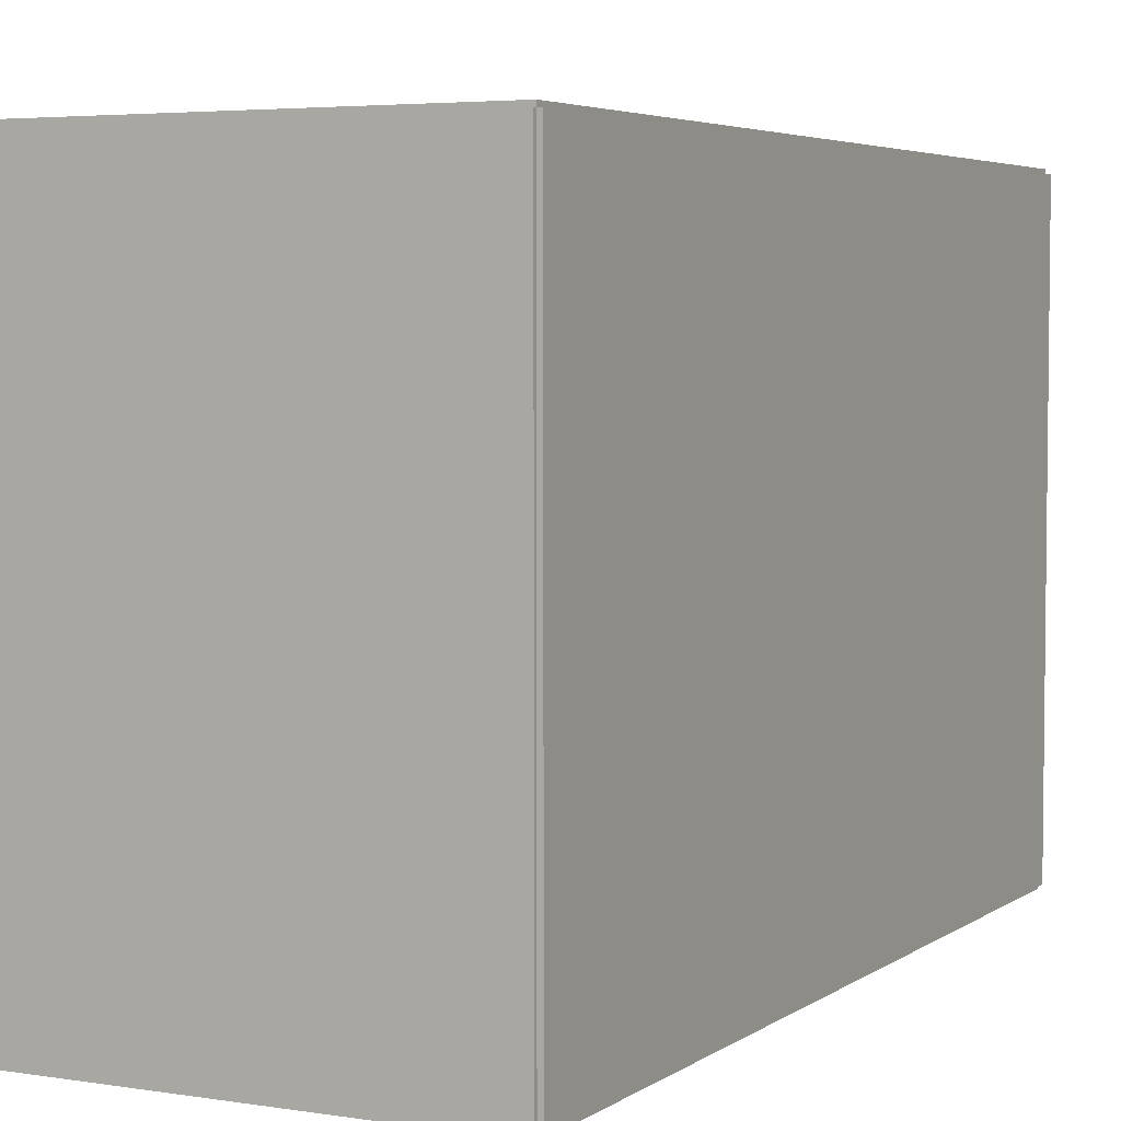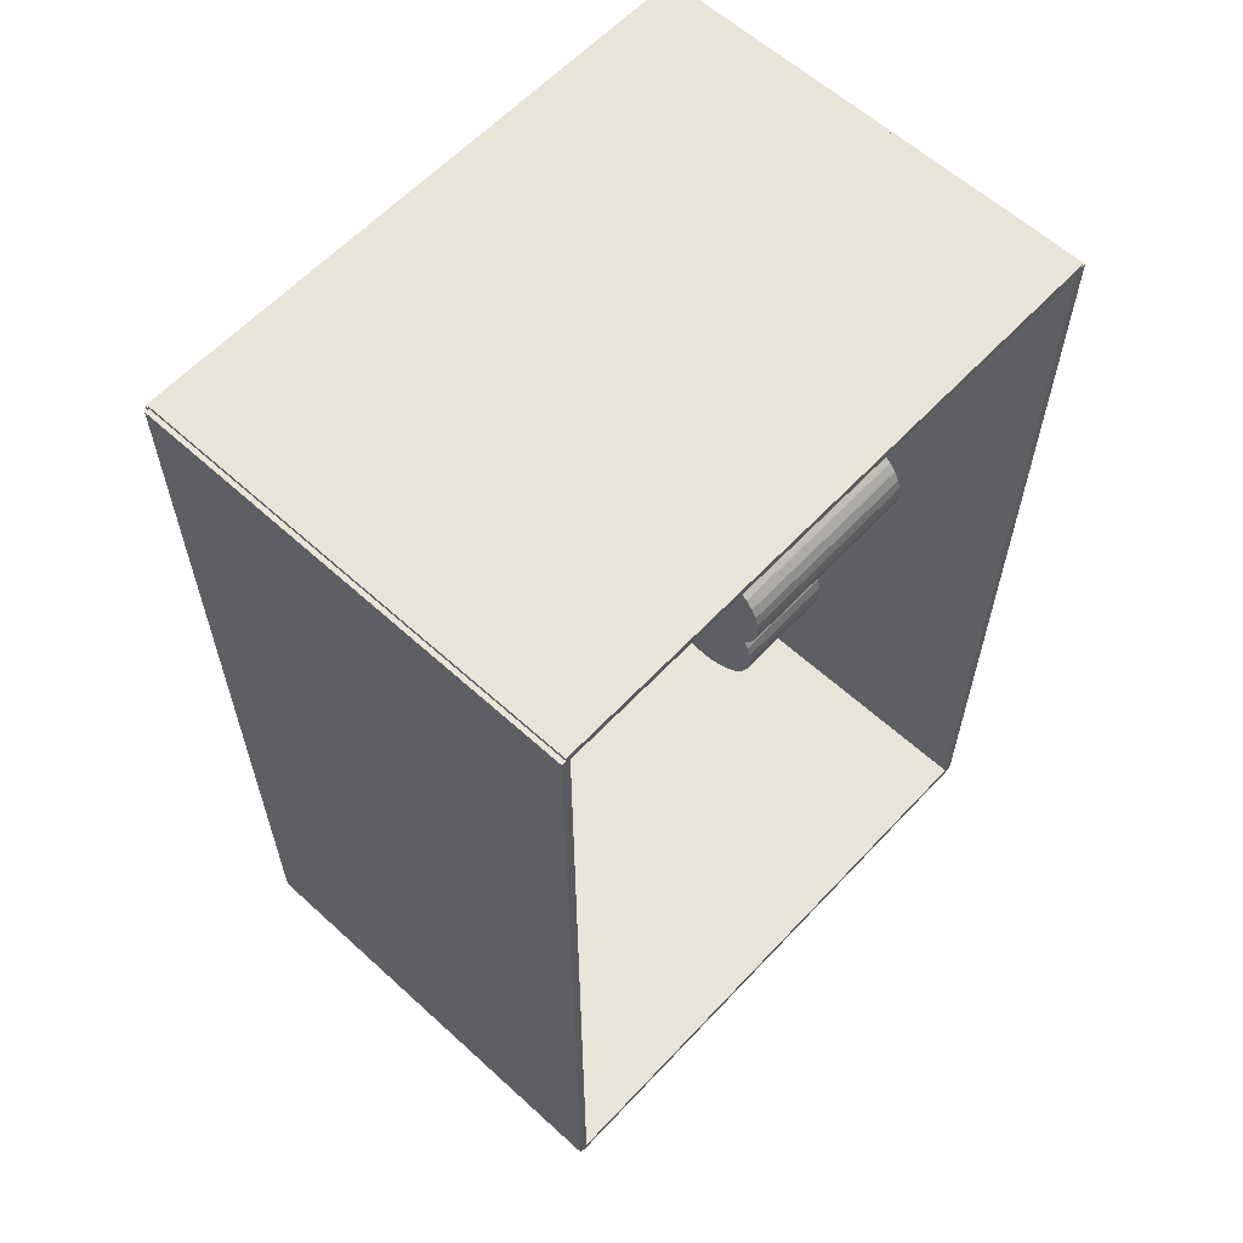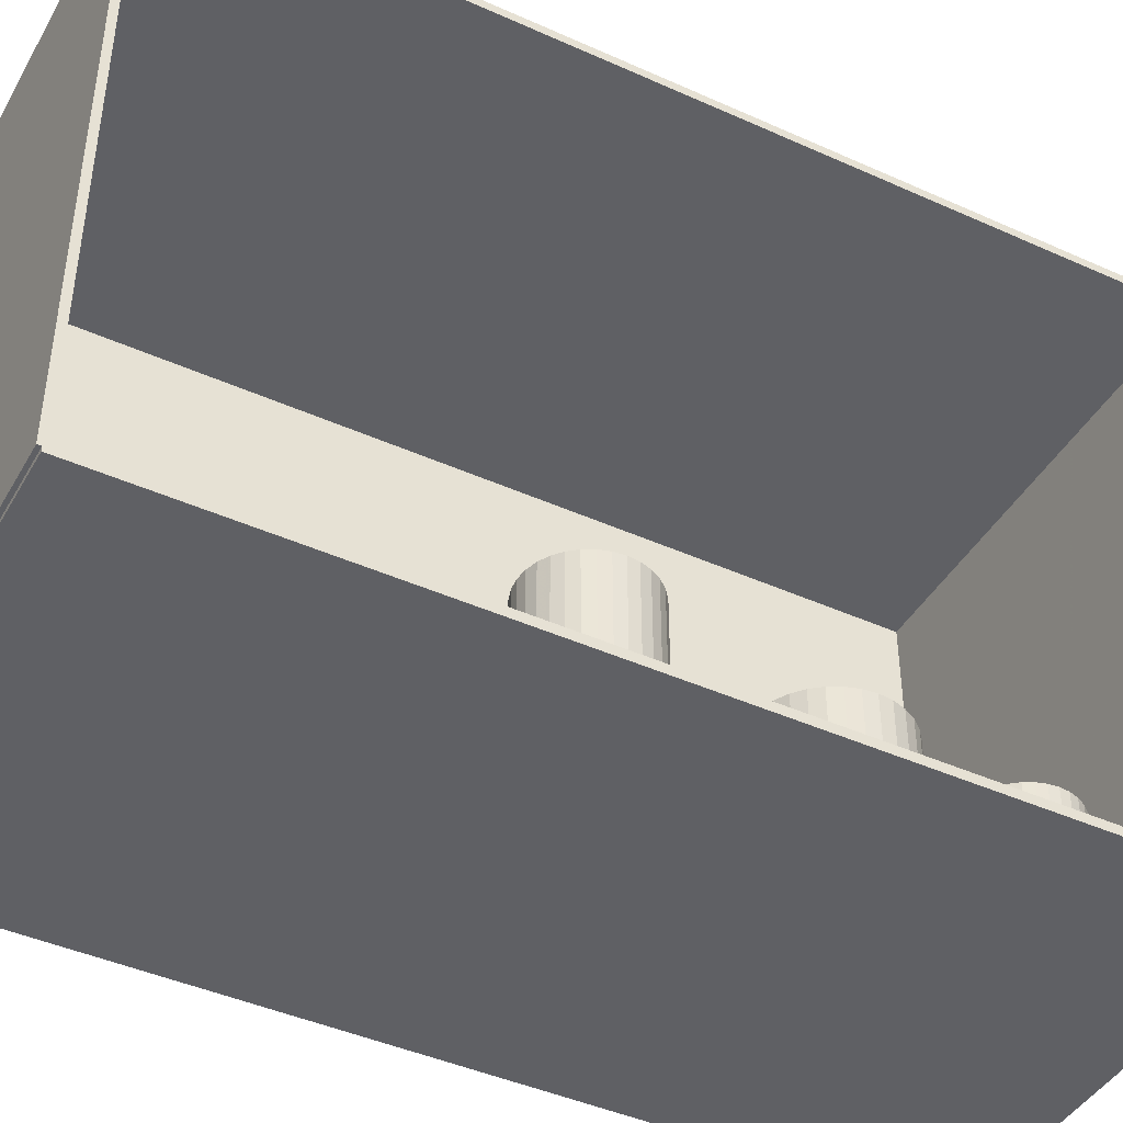
<metadata>
{"format":"obj","ext":"obj","renderer":"f3d","projection":"perspective","resolution":1024,"background":"white","views":[{"elev":4.4,"azim":-152.9,"up":"+Z"},{"elev":60.7,"azim":42.9,"up":"+Y"},{"elev":-43.4,"azim":62.0,"up":"+Z"}]}
</metadata>
<code>
v -0.1043 -0.216 -0.00208
v -0.1043 -0.216 0.00208
v -0.1043 0.216 -0.00208
v -0.1043 0.216 0.00208
v 0.1043 -0.216 -0.00208
v 0.1043 -0.216 0.00208
v 0.1043 0.216 -0.00208
v 0.1043 0.216 0.00208
v -0.1022 -0.216 0
v -0.1064 -0.216 0
v -0.1022 0.216 0
v -0.1064 0.216 0
v -0.1022 -0.216 0.2812
v -0.1064 -0.216 0.2812
v -0.1022 0.216 0.2812
v -0.1064 0.216 0.2812
v -0.1043 0.2143 0.2812
v -0.1043 0.2177 0.2812
v -0.1043 0.2143 0
v -0.1043 0.2177 0
v 0.1043 0.2143 0.2812
v 0.1043 0.2177 0.2812
v 0.1043 0.2143 0
v 0.1043 0.2177 0
v -0.1043 -0.2143 0
v -0.1043 -0.2177 0
v -0.1043 -0.2143 0.2812
v -0.1043 -0.2177 0.2812
v 0.1043 -0.2143 0
v 0.1043 -0.2177 0
v 0.1043 -0.2143 0.2812
v 0.1043 -0.2177 0.2812
v -0.1043 -0.216 0.2792
v -0.1043 -0.216 0.2833
v -0.1043 0.216 0.2792
v -0.1043 0.216 0.2833
v 0.1043 -0.216 0.2792
v 0.1043 -0.216 0.2833
v 0.1043 0.216 0.2792
v 0.1043 0.216 0.2833
v 0.008278 0.1791 0.00416
v 0.03203 0.1791 0.00416
v 0.03203 0.1791 0.08429
v 0.008278 0.1791 0.08429
v 0.03158 0.1837 0.00416
v 0.03158 0.1837 0.08429
v 0.03022 0.1882 0.00416
v 0.03022 0.1882 0.08429
v 0.02803 0.1923 0.00416
v 0.02803 0.1923 0.08429
v 0.02508 0.1959 0.00416
v 0.02508 0.1959 0.08429
v 0.02148 0.1989 0.00416
v 0.02148 0.1989 0.08429
v 0.01737 0.201 0.00416
v 0.01737 0.201 0.08429
v 0.01291 0.2024 0.00416
v 0.01291 0.2024 0.08429
v 0.008278 0.2029 0.00416
v 0.008278 0.2029 0.08429
v 0.003644 0.2024 0.00416
v 0.003644 0.2024 0.08429
v -0.0008124 0.201 0.00416
v -0.0008124 0.201 0.08429
v -0.004919 0.1989 0.00416
v -0.004919 0.1989 0.08429
v -0.008519 0.1959 0.00416
v -0.008519 0.1959 0.08429
v -0.01147 0.1923 0.00416
v -0.01147 0.1923 0.08429
v -0.01367 0.1882 0.00416
v -0.01367 0.1882 0.08429
v -0.01502 0.1837 0.00416
v -0.01502 0.1837 0.08429
v -0.01548 0.1791 0.00416
v -0.01548 0.1791 0.08429
v -0.01502 0.1745 0.00416
v -0.01502 0.1745 0.08429
v -0.01367 0.17 0.00416
v -0.01367 0.17 0.08429
v -0.01147 0.1659 0.00416
v -0.01147 0.1659 0.08429
v -0.008519 0.1623 0.00416
v -0.008519 0.1623 0.08429
v -0.004919 0.1593 0.00416
v -0.004919 0.1593 0.08429
v -0.0008124 0.1572 0.00416
v -0.0008124 0.1572 0.08429
v 0.003644 0.1558 0.00416
v 0.003644 0.1558 0.08429
v 0.008278 0.1553 0.00416
v 0.008278 0.1553 0.08429
v 0.01291 0.1558 0.00416
v 0.01291 0.1558 0.08429
v 0.01737 0.1572 0.00416
v 0.01737 0.1572 0.08429
v 0.02148 0.1593 0.00416
v 0.02148 0.1593 0.08429
v 0.02508 0.1623 0.00416
v 0.02508 0.1623 0.08429
v 0.02803 0.1659 0.00416
v 0.02803 0.1659 0.08429
v 0.03022 0.17 0.00416
v 0.03022 0.17 0.08429
v 0.03158 0.1745 0.00416
v 0.03158 0.1745 0.08429
v 0.003106 0.1034 0.00416
v 0.03541 0.1034 0.00416
v 0.03541 0.1034 0.09394
v 0.003106 0.1034 0.09394
v 0.03479 0.1097 0.00416
v 0.03479 0.1097 0.09394
v 0.03295 0.1157 0.00416
v 0.03295 0.1157 0.09394
v 0.02997 0.1213 0.00416
v 0.02997 0.1213 0.09394
v 0.02595 0.1262 0.00416
v 0.02595 0.1262 0.09394
v 0.02105 0.1302 0.00416
v 0.02105 0.1302 0.09394
v 0.01547 0.1332 0.00416
v 0.01547 0.1332 0.09394
v 0.009408 0.1351 0.00416
v 0.009408 0.1351 0.09394
v 0.003106 0.1357 0.00416
v 0.003106 0.1357 0.09394
v -0.003197 0.1351 0.00416
v -0.003197 0.1351 0.09394
v -0.009258 0.1332 0.00416
v -0.009258 0.1332 0.09394
v -0.01484 0.1302 0.00416
v -0.01484 0.1302 0.09394
v -0.01974 0.1262 0.00416
v -0.01974 0.1262 0.09394
v -0.02376 0.1213 0.00416
v -0.02376 0.1213 0.09394
v -0.02674 0.1157 0.00416
v -0.02674 0.1157 0.09394
v -0.02858 0.1097 0.00416
v -0.02858 0.1097 0.09394
v -0.0292 0.1034 0.00416
v -0.0292 0.1034 0.09394
v -0.02858 0.09706 0.00416
v -0.02858 0.09706 0.09394
v -0.02674 0.091 0.00416
v -0.02674 0.091 0.09394
v -0.02376 0.08542 0.00416
v -0.02376 0.08542 0.09394
v -0.01974 0.08052 0.00416
v -0.01974 0.08052 0.09394
v -0.01484 0.0765 0.00416
v -0.01484 0.0765 0.09394
v -0.009258 0.07352 0.00416
v -0.009258 0.07352 0.09394
v -0.003197 0.07168 0.00416
v -0.003197 0.07168 0.09394
v 0.003106 0.07106 0.00416
v 0.003106 0.07106 0.09394
v 0.009408 0.07168 0.00416
v 0.009408 0.07168 0.09394
v 0.01547 0.07352 0.00416
v 0.01547 0.07352 0.09394
v 0.02105 0.0765 0.00416
v 0.02105 0.0765 0.09394
v 0.02595 0.08052 0.00416
v 0.02595 0.08052 0.09394
v 0.02997 0.08542 0.00416
v 0.02997 0.08542 0.09394
v 0.03295 0.091 0.00416
v 0.03295 0.091 0.09394
v 0.03479 0.09706 0.00416
v 0.03479 0.09706 0.09394
v 0.02004 -0.001032 0.00416
v 0.04696 -0.001032 0.00416
v 0.04696 -0.001032 0.1028
v 0.02004 -0.001032 0.1028
v 0.04644 0.00422 0.00416
v 0.04644 0.00422 0.1028
v 0.04491 0.009271 0.00416
v 0.04491 0.009271 0.1028
v 0.04242 0.01393 0.00416
v 0.04242 0.01393 0.1028
v 0.03907 0.01801 0.00416
v 0.03907 0.01801 0.1028
v 0.03499 0.02135 0.00416
v 0.03499 0.02135 0.1028
v 0.03034 0.02384 0.00416
v 0.03034 0.02384 0.1028
v 0.02529 0.02537 0.00416
v 0.02529 0.02537 0.1028
v 0.02004 0.02589 0.00416
v 0.02004 0.02589 0.1028
v 0.01478 0.02537 0.00416
v 0.01478 0.02537 0.1028
v 0.009733 0.02384 0.00416
v 0.009733 0.02384 0.1028
v 0.005079 0.02135 0.00416
v 0.005079 0.02135 0.1028
v 0.0009989 0.01801 0.00416
v 0.0009989 0.01801 0.1028
v -0.002349 0.01393 0.00416
v -0.002349 0.01393 0.1028
v -0.004837 0.009271 0.00416
v -0.004837 0.009271 0.1028
v -0.006369 0.00422 0.00416
v -0.006369 0.00422 0.1028
v -0.006887 -0.001032 0.00416
v -0.006887 -0.001032 0.1028
v -0.006369 -0.006284 0.00416
v -0.006369 -0.006284 0.1028
v -0.004837 -0.01133 0.00416
v -0.004837 -0.01133 0.1028
v -0.002349 -0.01599 0.00416
v -0.002349 -0.01599 0.1028
v 0.0009989 -0.02007 0.00416
v 0.0009989 -0.02007 0.1028
v 0.005079 -0.02342 0.00416
v 0.005079 -0.02342 0.1028
v 0.009733 -0.02591 0.00416
v 0.009733 -0.02591 0.1028
v 0.01478 -0.02744 0.00416
v 0.01478 -0.02744 0.1028
v 0.02004 -0.02795 0.00416
v 0.02004 -0.02795 0.1028
v 0.02529 -0.02744 0.00416
v 0.02529 -0.02744 0.1028
v 0.03034 -0.02591 0.00416
v 0.03034 -0.02591 0.1028
v 0.03499 -0.02342 0.00416
v 0.03499 -0.02342 0.1028
v 0.03907 -0.02007 0.00416
v 0.03907 -0.02007 0.1028
v 0.04242 -0.01599 0.00416
v 0.04242 -0.01599 0.1028
v 0.04491 -0.01133 0.00416
v 0.04491 -0.01133 0.1028
v 0.04644 -0.006284 0.00416
v 0.04644 -0.006284 0.1028
v -0.01844 -0.1344 0.00416
v 0.01111 -0.1344 0.00416
v 0.01111 -0.1344 0.05815
v -0.01844 -0.1344 0.05815
v 0.01054 -0.1286 0.00416
v 0.01054 -0.1286 0.05815
v 0.008857 -0.1231 0.00416
v 0.008857 -0.1231 0.05815
v 0.006126 -0.118 0.00416
v 0.006126 -0.118 0.05815
v 0.002451 -0.1135 0.00416
v 0.002451 -0.1135 0.05815
v -0.002026 -0.1098 0.00416
v -0.002026 -0.1098 0.05815
v -0.007135 -0.1071 0.00416
v -0.007135 -0.1071 0.05815
v -0.01268 -0.1054 0.00416
v -0.01268 -0.1054 0.05815
v -0.01844 -0.1049 0.00416
v -0.01844 -0.1049 0.05815
v -0.02421 -0.1054 0.00416
v -0.02421 -0.1054 0.05815
v -0.02975 -0.1071 0.00416
v -0.02975 -0.1071 0.05815
v -0.03486 -0.1098 0.00416
v -0.03486 -0.1098 0.05815
v -0.03934 -0.1135 0.00416
v -0.03934 -0.1135 0.05815
v -0.04301 -0.118 0.00416
v -0.04301 -0.118 0.05815
v -0.04574 -0.1231 0.00416
v -0.04574 -0.1231 0.05815
v -0.04742 -0.1286 0.00416
v -0.04742 -0.1286 0.05815
v -0.04799 -0.1344 0.00416
v -0.04799 -0.1344 0.05815
v -0.04742 -0.1402 0.00416
v -0.04742 -0.1402 0.05815
v -0.04574 -0.1457 0.00416
v -0.04574 -0.1457 0.05815
v -0.04301 -0.1508 0.00416
v -0.04301 -0.1508 0.05815
v -0.03934 -0.1553 0.00416
v -0.03934 -0.1553 0.05815
v -0.03486 -0.159 0.00416
v -0.03486 -0.159 0.05815
v -0.02975 -0.1617 0.00416
v -0.02975 -0.1617 0.05815
v -0.02421 -0.1634 0.00416
v -0.02421 -0.1634 0.05815
v -0.01844 -0.164 0.00416
v -0.01844 -0.164 0.05815
v -0.01268 -0.1634 0.00416
v -0.01268 -0.1634 0.05815
v -0.007135 -0.1617 0.00416
v -0.007135 -0.1617 0.05815
v -0.002026 -0.159 0.00416
v -0.002026 -0.159 0.05815
v 0.002451 -0.1553 0.00416
v 0.002451 -0.1553 0.05815
v 0.006126 -0.1508 0.00416
v 0.006126 -0.1508 0.05815
v 0.008857 -0.1457 0.00416
v 0.008857 -0.1457 0.05815
v 0.01054 -0.1402 0.00416
v 0.01054 -0.1402 0.05815
f 2 4 1
f 5 2 1
f 1 4 3
f 3 5 1
f 2 8 4
f 6 2 5
f 6 8 2
f 4 8 3
f 7 5 3
f 3 8 7
f 7 6 5
f 8 6 7
f 10 12 9
f 13 10 9
f 9 12 11
f 11 13 9
f 10 16 12
f 14 10 13
f 14 16 10
f 12 16 11
f 15 13 11
f 11 16 15
f 15 14 13
f 16 14 15
f 18 20 17
f 21 18 17
f 17 20 19
f 19 21 17
f 18 24 20
f 22 18 21
f 22 24 18
f 20 24 19
f 23 21 19
f 19 24 23
f 23 22 21
f 24 22 23
f 26 28 25
f 29 26 25
f 25 28 27
f 27 29 25
f 26 32 28
f 30 26 29
f 30 32 26
f 28 32 27
f 31 29 27
f 27 32 31
f 31 30 29
f 32 30 31
f 34 36 33
f 37 34 33
f 33 36 35
f 35 37 33
f 34 40 36
f 38 34 37
f 38 40 34
f 36 40 35
f 39 37 35
f 35 40 39
f 39 38 37
f 40 38 39
f 42 41 45
f 42 45 43
f 43 45 46
f 43 46 44
f 45 41 47
f 45 47 46
f 46 47 48
f 46 48 44
f 47 41 49
f 47 49 48
f 48 49 50
f 48 50 44
f 49 41 51
f 49 51 50
f 50 51 52
f 50 52 44
f 51 41 53
f 51 53 52
f 52 53 54
f 52 54 44
f 53 41 55
f 53 55 54
f 54 55 56
f 54 56 44
f 55 41 57
f 55 57 56
f 56 57 58
f 56 58 44
f 57 41 59
f 57 59 58
f 58 59 60
f 58 60 44
f 59 41 61
f 59 61 60
f 60 61 62
f 60 62 44
f 61 41 63
f 61 63 62
f 62 63 64
f 62 64 44
f 63 41 65
f 63 65 64
f 64 65 66
f 64 66 44
f 65 41 67
f 65 67 66
f 66 67 68
f 66 68 44
f 67 41 69
f 67 69 68
f 68 69 70
f 68 70 44
f 69 41 71
f 69 71 70
f 70 71 72
f 70 72 44
f 71 41 73
f 71 73 72
f 72 73 74
f 72 74 44
f 73 41 75
f 73 75 74
f 74 75 76
f 74 76 44
f 75 41 77
f 75 77 76
f 76 77 78
f 76 78 44
f 77 41 79
f 77 79 78
f 78 79 80
f 78 80 44
f 79 41 81
f 79 81 80
f 80 81 82
f 80 82 44
f 81 41 83
f 81 83 82
f 82 83 84
f 82 84 44
f 83 41 85
f 83 85 84
f 84 85 86
f 84 86 44
f 85 41 87
f 85 87 86
f 86 87 88
f 86 88 44
f 87 41 89
f 87 89 88
f 88 89 90
f 88 90 44
f 89 41 91
f 89 91 90
f 90 91 92
f 90 92 44
f 91 41 93
f 91 93 92
f 92 93 94
f 92 94 44
f 93 41 95
f 93 95 94
f 94 95 96
f 94 96 44
f 95 41 97
f 95 97 96
f 96 97 98
f 96 98 44
f 97 41 99
f 97 99 98
f 98 99 100
f 98 100 44
f 99 41 101
f 99 101 100
f 100 101 102
f 100 102 44
f 101 41 103
f 101 103 102
f 102 103 104
f 102 104 44
f 103 41 105
f 103 105 104
f 104 105 106
f 104 106 44
f 105 41 42
f 105 42 106
f 106 42 43
f 106 43 44
f 108 107 111
f 108 111 109
f 109 111 112
f 109 112 110
f 111 107 113
f 111 113 112
f 112 113 114
f 112 114 110
f 113 107 115
f 113 115 114
f 114 115 116
f 114 116 110
f 115 107 117
f 115 117 116
f 116 117 118
f 116 118 110
f 117 107 119
f 117 119 118
f 118 119 120
f 118 120 110
f 119 107 121
f 119 121 120
f 120 121 122
f 120 122 110
f 121 107 123
f 121 123 122
f 122 123 124
f 122 124 110
f 123 107 125
f 123 125 124
f 124 125 126
f 124 126 110
f 125 107 127
f 125 127 126
f 126 127 128
f 126 128 110
f 127 107 129
f 127 129 128
f 128 129 130
f 128 130 110
f 129 107 131
f 129 131 130
f 130 131 132
f 130 132 110
f 131 107 133
f 131 133 132
f 132 133 134
f 132 134 110
f 133 107 135
f 133 135 134
f 134 135 136
f 134 136 110
f 135 107 137
f 135 137 136
f 136 137 138
f 136 138 110
f 137 107 139
f 137 139 138
f 138 139 140
f 138 140 110
f 139 107 141
f 139 141 140
f 140 141 142
f 140 142 110
f 141 107 143
f 141 143 142
f 142 143 144
f 142 144 110
f 143 107 145
f 143 145 144
f 144 145 146
f 144 146 110
f 145 107 147
f 145 147 146
f 146 147 148
f 146 148 110
f 147 107 149
f 147 149 148
f 148 149 150
f 148 150 110
f 149 107 151
f 149 151 150
f 150 151 152
f 150 152 110
f 151 107 153
f 151 153 152
f 152 153 154
f 152 154 110
f 153 107 155
f 153 155 154
f 154 155 156
f 154 156 110
f 155 107 157
f 155 157 156
f 156 157 158
f 156 158 110
f 157 107 159
f 157 159 158
f 158 159 160
f 158 160 110
f 159 107 161
f 159 161 160
f 160 161 162
f 160 162 110
f 161 107 163
f 161 163 162
f 162 163 164
f 162 164 110
f 163 107 165
f 163 165 164
f 164 165 166
f 164 166 110
f 165 107 167
f 165 167 166
f 166 167 168
f 166 168 110
f 167 107 169
f 167 169 168
f 168 169 170
f 168 170 110
f 169 107 171
f 169 171 170
f 170 171 172
f 170 172 110
f 171 107 108
f 171 108 172
f 172 108 109
f 172 109 110
f 174 173 177
f 174 177 175
f 175 177 178
f 175 178 176
f 177 173 179
f 177 179 178
f 178 179 180
f 178 180 176
f 179 173 181
f 179 181 180
f 180 181 182
f 180 182 176
f 181 173 183
f 181 183 182
f 182 183 184
f 182 184 176
f 183 173 185
f 183 185 184
f 184 185 186
f 184 186 176
f 185 173 187
f 185 187 186
f 186 187 188
f 186 188 176
f 187 173 189
f 187 189 188
f 188 189 190
f 188 190 176
f 189 173 191
f 189 191 190
f 190 191 192
f 190 192 176
f 191 173 193
f 191 193 192
f 192 193 194
f 192 194 176
f 193 173 195
f 193 195 194
f 194 195 196
f 194 196 176
f 195 173 197
f 195 197 196
f 196 197 198
f 196 198 176
f 197 173 199
f 197 199 198
f 198 199 200
f 198 200 176
f 199 173 201
f 199 201 200
f 200 201 202
f 200 202 176
f 201 173 203
f 201 203 202
f 202 203 204
f 202 204 176
f 203 173 205
f 203 205 204
f 204 205 206
f 204 206 176
f 205 173 207
f 205 207 206
f 206 207 208
f 206 208 176
f 207 173 209
f 207 209 208
f 208 209 210
f 208 210 176
f 209 173 211
f 209 211 210
f 210 211 212
f 210 212 176
f 211 173 213
f 211 213 212
f 212 213 214
f 212 214 176
f 213 173 215
f 213 215 214
f 214 215 216
f 214 216 176
f 215 173 217
f 215 217 216
f 216 217 218
f 216 218 176
f 217 173 219
f 217 219 218
f 218 219 220
f 218 220 176
f 219 173 221
f 219 221 220
f 220 221 222
f 220 222 176
f 221 173 223
f 221 223 222
f 222 223 224
f 222 224 176
f 223 173 225
f 223 225 224
f 224 225 226
f 224 226 176
f 225 173 227
f 225 227 226
f 226 227 228
f 226 228 176
f 227 173 229
f 227 229 228
f 228 229 230
f 228 230 176
f 229 173 231
f 229 231 230
f 230 231 232
f 230 232 176
f 231 173 233
f 231 233 232
f 232 233 234
f 232 234 176
f 233 173 235
f 233 235 234
f 234 235 236
f 234 236 176
f 235 173 237
f 235 237 236
f 236 237 238
f 236 238 176
f 237 173 174
f 237 174 238
f 238 174 175
f 238 175 176
f 240 239 243
f 240 243 241
f 241 243 244
f 241 244 242
f 243 239 245
f 243 245 244
f 244 245 246
f 244 246 242
f 245 239 247
f 245 247 246
f 246 247 248
f 246 248 242
f 247 239 249
f 247 249 248
f 248 249 250
f 248 250 242
f 249 239 251
f 249 251 250
f 250 251 252
f 250 252 242
f 251 239 253
f 251 253 252
f 252 253 254
f 252 254 242
f 253 239 255
f 253 255 254
f 254 255 256
f 254 256 242
f 255 239 257
f 255 257 256
f 256 257 258
f 256 258 242
f 257 239 259
f 257 259 258
f 258 259 260
f 258 260 242
f 259 239 261
f 259 261 260
f 260 261 262
f 260 262 242
f 261 239 263
f 261 263 262
f 262 263 264
f 262 264 242
f 263 239 265
f 263 265 264
f 264 265 266
f 264 266 242
f 265 239 267
f 265 267 266
f 266 267 268
f 266 268 242
f 267 239 269
f 267 269 268
f 268 269 270
f 268 270 242
f 269 239 271
f 269 271 270
f 270 271 272
f 270 272 242
f 271 239 273
f 271 273 272
f 272 273 274
f 272 274 242
f 273 239 275
f 273 275 274
f 274 275 276
f 274 276 242
f 275 239 277
f 275 277 276
f 276 277 278
f 276 278 242
f 277 239 279
f 277 279 278
f 278 279 280
f 278 280 242
f 279 239 281
f 279 281 280
f 280 281 282
f 280 282 242
f 281 239 283
f 281 283 282
f 282 283 284
f 282 284 242
f 283 239 285
f 283 285 284
f 284 285 286
f 284 286 242
f 285 239 287
f 285 287 286
f 286 287 288
f 286 288 242
f 287 239 289
f 287 289 288
f 288 289 290
f 288 290 242
f 289 239 291
f 289 291 290
f 290 291 292
f 290 292 242
f 291 239 293
f 291 293 292
f 292 293 294
f 292 294 242
f 293 239 295
f 293 295 294
f 294 295 296
f 294 296 242
f 295 239 297
f 295 297 296
f 296 297 298
f 296 298 242
f 297 239 299
f 297 299 298
f 298 299 300
f 298 300 242
f 299 239 301
f 299 301 300
f 300 301 302
f 300 302 242
f 301 239 303
f 301 303 302
f 302 303 304
f 302 304 242
f 303 239 240
f 303 240 304
f 304 240 241
f 304 241 242

</code>
